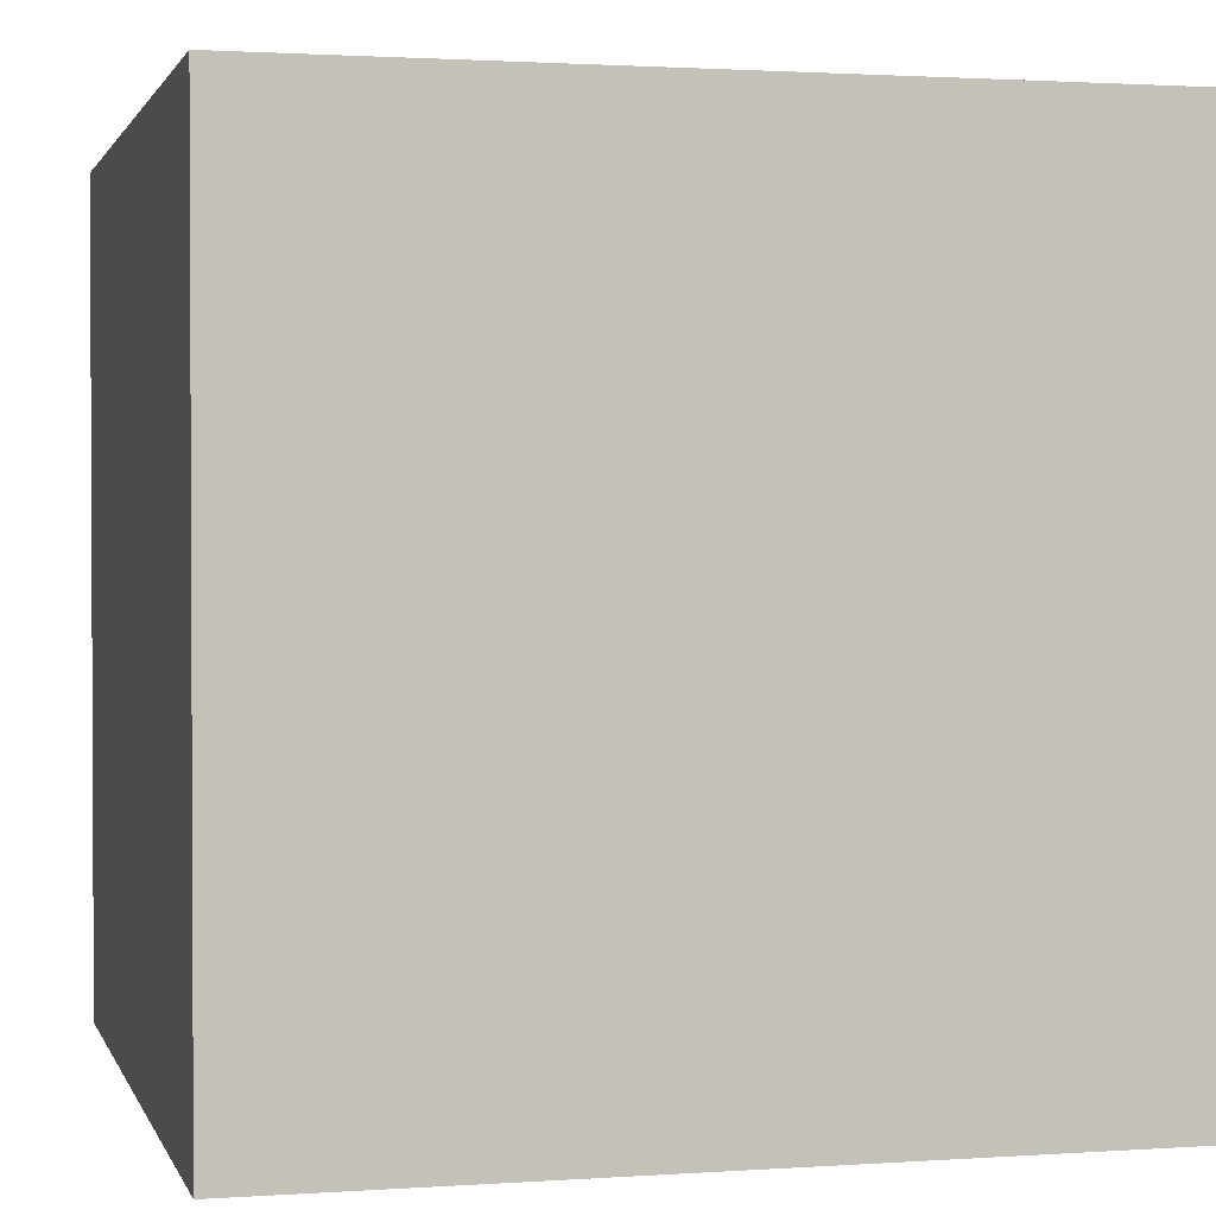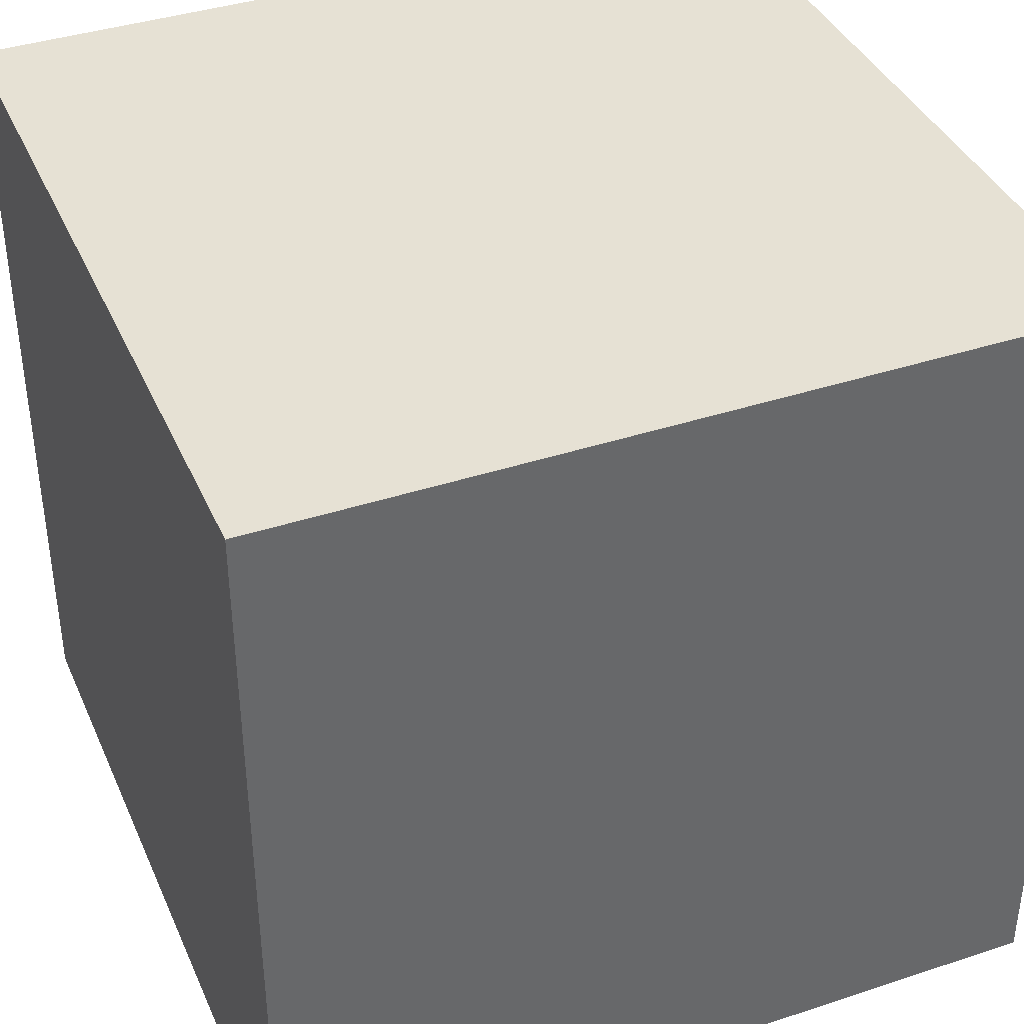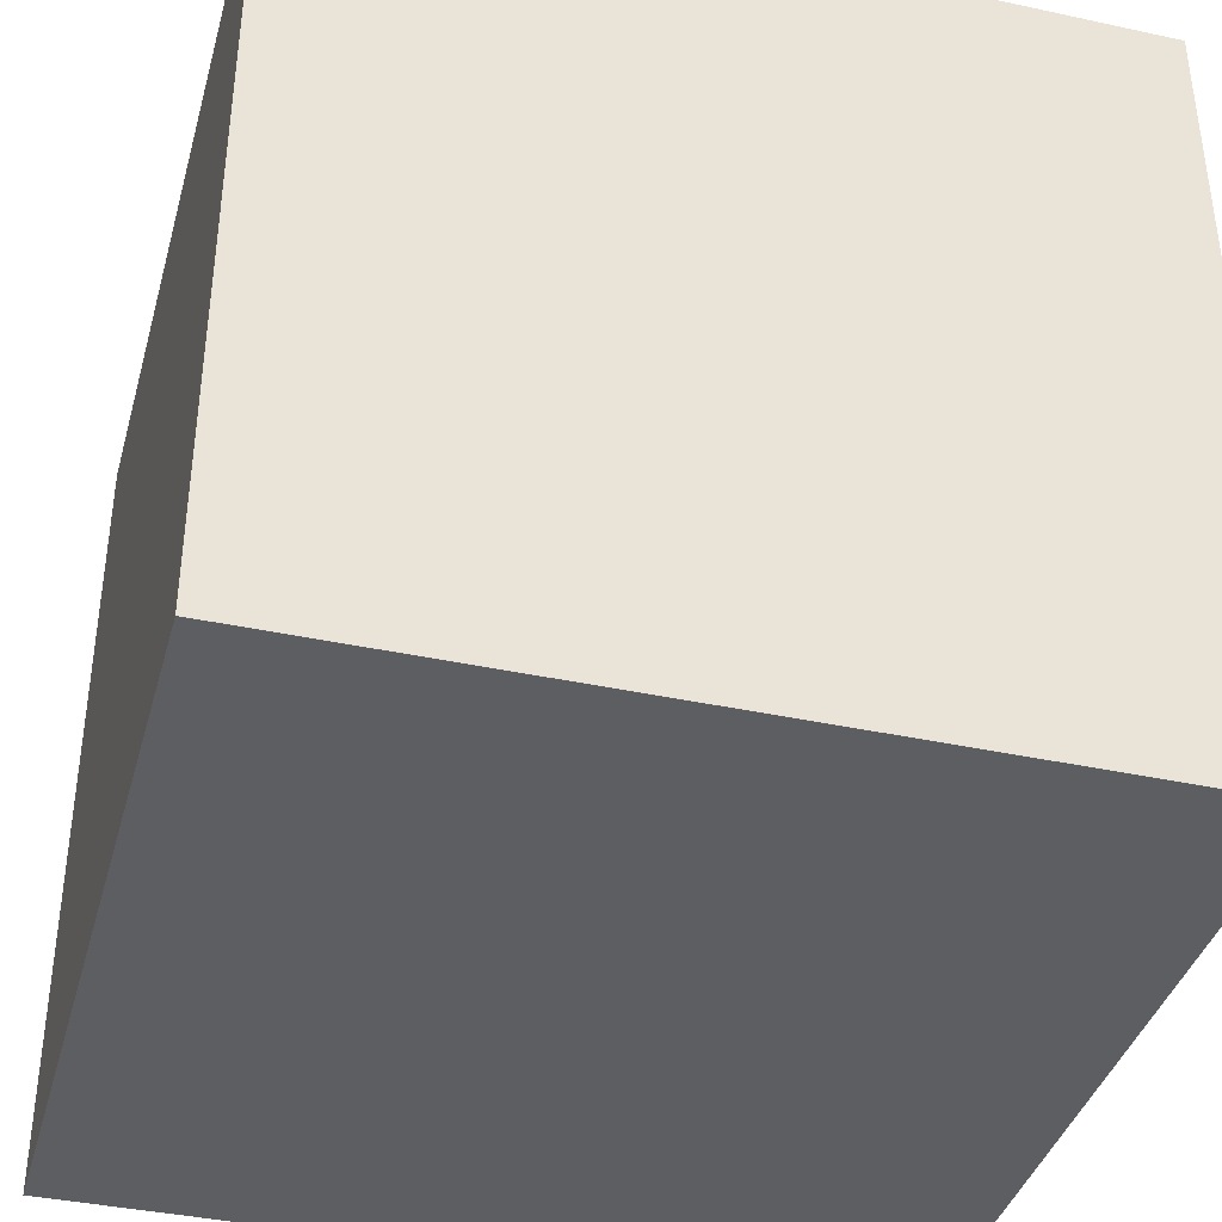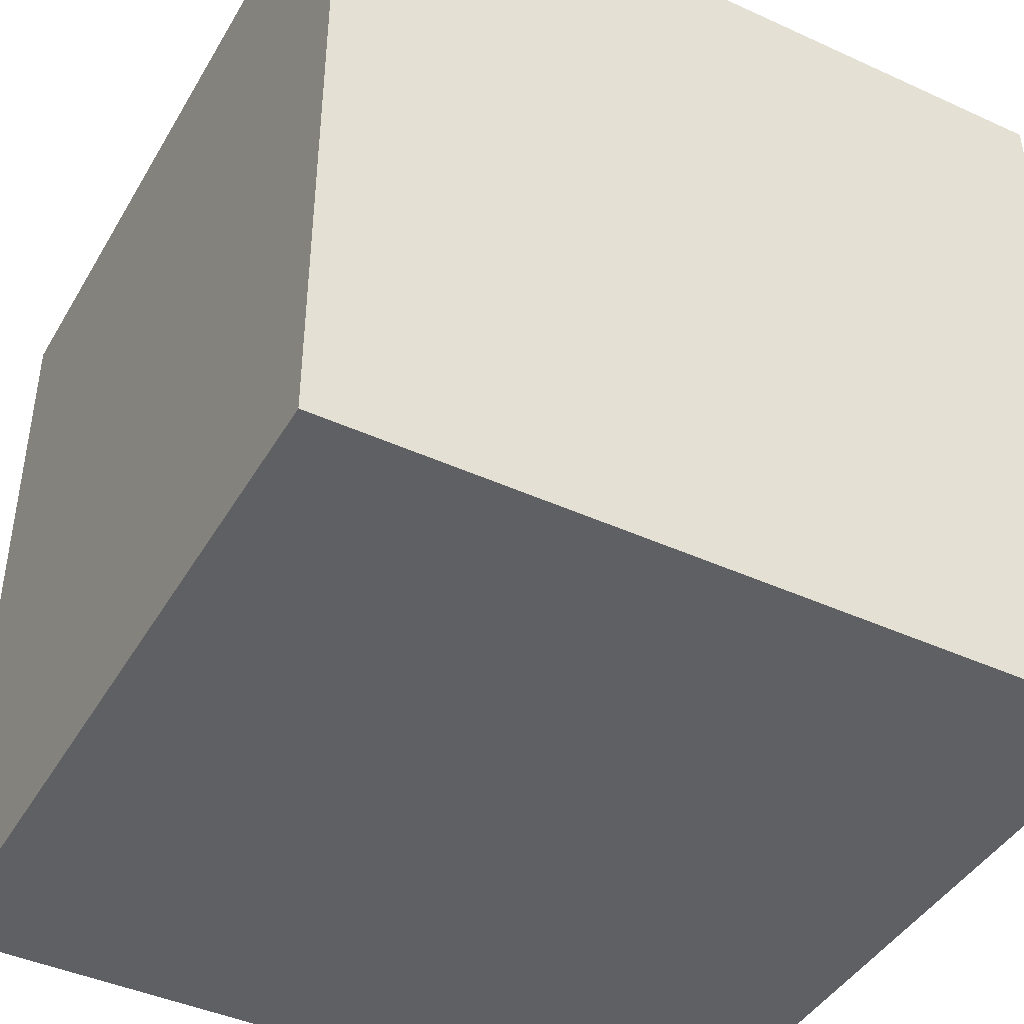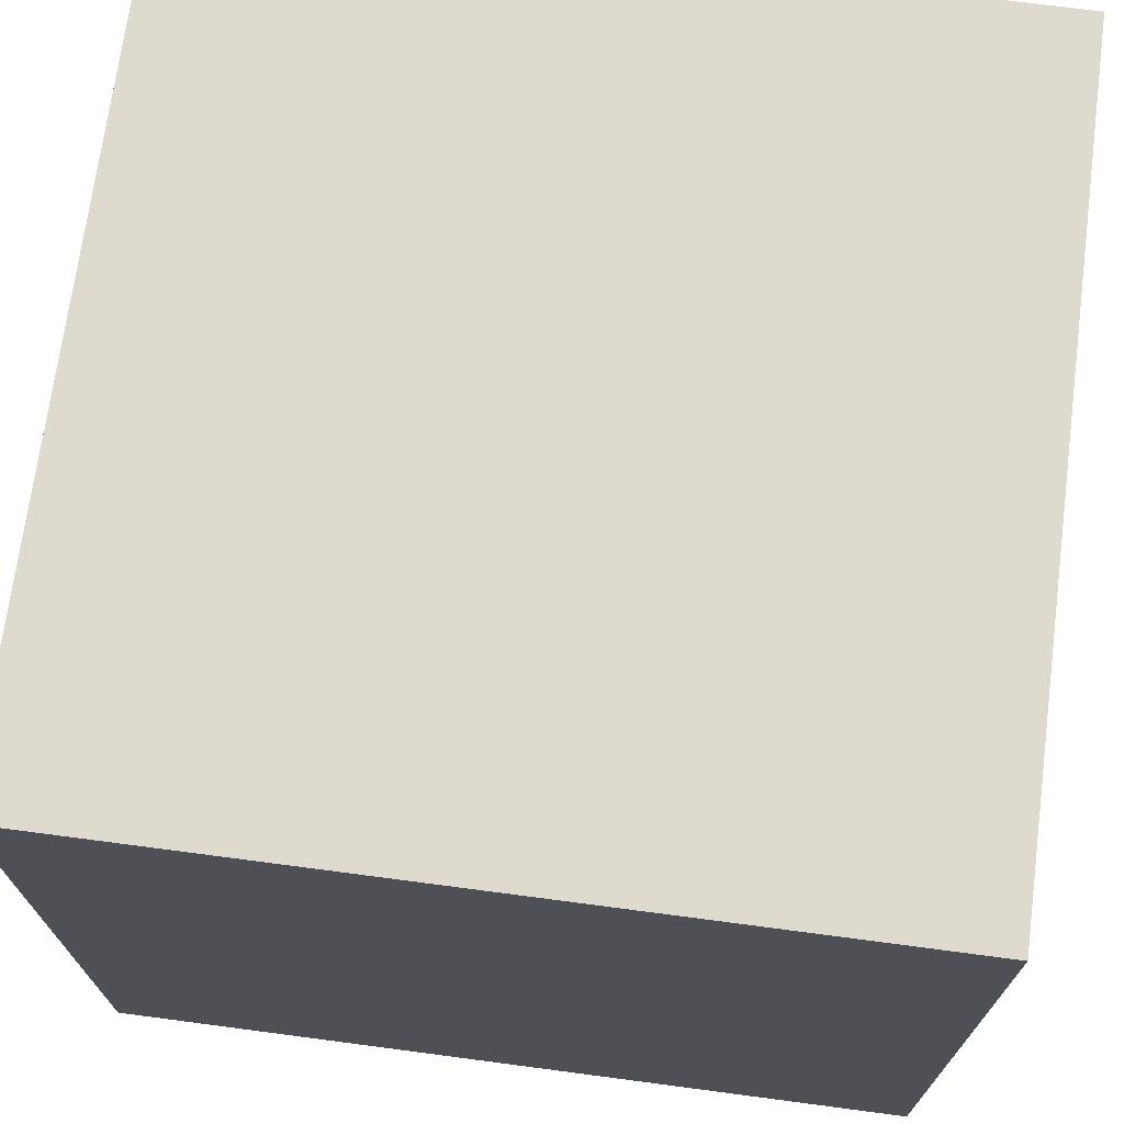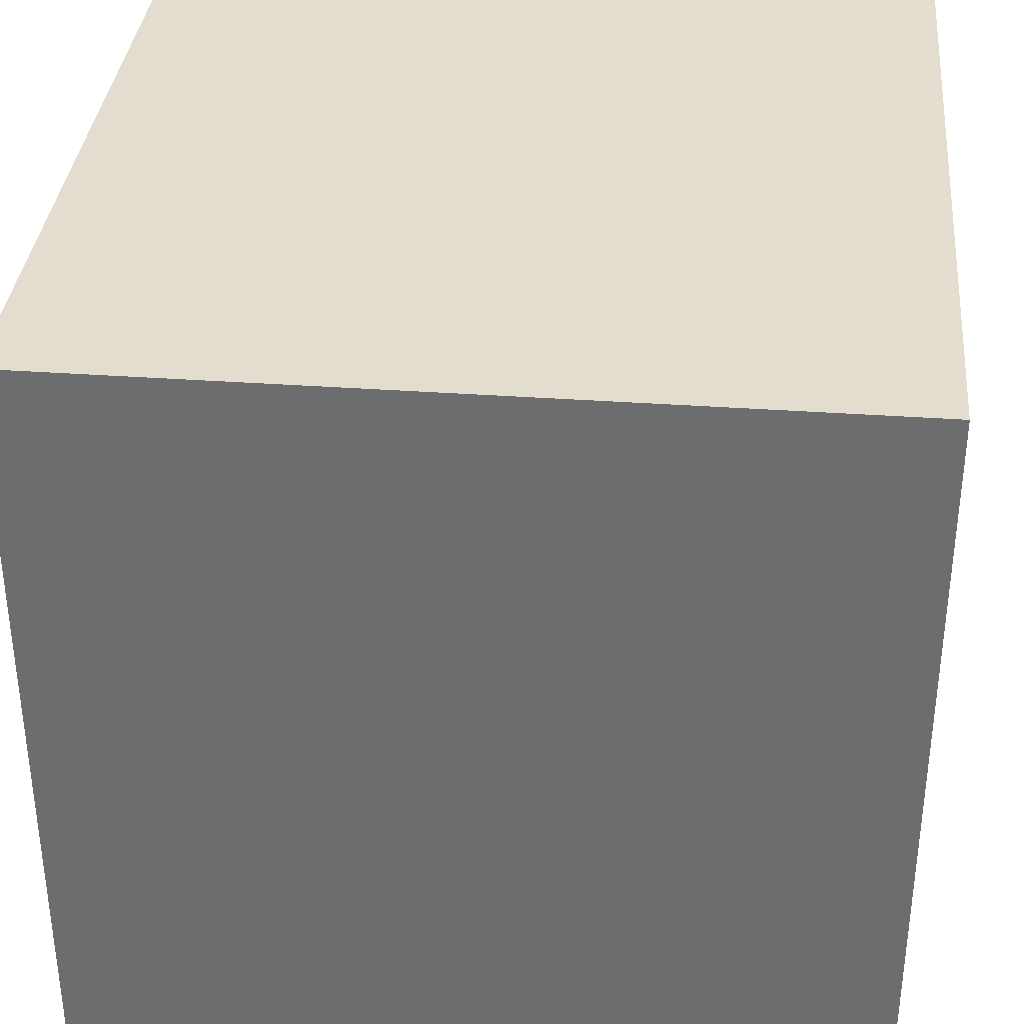
<metadata>
{"format":"obj","ext":"obj","renderer":"f3d","projection":"perspective","resolution":1024,"background":"white","views":[{"elev":1.6,"azim":165.8,"up":"+Y"},{"elev":39.3,"azim":-112.3,"up":"+Z"},{"elev":-38.9,"azim":74.8,"up":"+Y"},{"elev":-43.1,"azim":61.6,"up":"+Y"},{"elev":71.1,"azim":-82.5,"up":"+Z"},{"elev":35.5,"azim":5.4,"up":"+Z"}]}
</metadata>
<code>
o
v 0 2 0
v 0 2 -0.8
v 0 2.3 0
v 0 2.3 -0.8
v 0 2.6 0
v 0 2.6 -0.8
v 0 2.8 0
v 0 2.8 -0.8
v 0.8 2 0
v 0.8 2 -0.8
v 0.8 2.1 0
v 0.8 2.1 -0.8
v 0.8 2.8 0
v 0.8 2.8 -0.8
v 0 2 0
v 0 2.3 0
v 0 2.6 0
v 0 2.8 0
v 0.1 2.3 0
v 0.1 2.4 0
v 0.2 2.5 0
v 0.2 2.6 0
v 0.2 2.8 0
v 0.3 2.5 0
v 0.3 2.6 0
v 0.4 2.4 0
v 0.4 2.5 0
v 0.5 2.5 0
v 0.5 2.7 0
v 0.6 2.7 0
v 0.6 2.8 0
v 0.7 2 0
v 0.7 2.1 0
v 0.8 2 0
v 0.8 2.1 0
v 0.8 2.8 0
v 0 2 -0.8
v 0 2.3 -0.8
v 0 2.6 -0.8
v 0 2.8 -0.8
v 0.1 2.3 -0.8
v 0.1 2.4 -0.8
v 0.2 2.5 -0.8
v 0.2 2.6 -0.8
v 0.2 2.8 -0.8
v 0.3 2.5 -0.8
v 0.3 2.6 -0.8
v 0.4 2.4 -0.8
v 0.4 2.5 -0.8
v 0.5 2.5 -0.8
v 0.5 2.7 -0.8
v 0.6 2.7 -0.8
v 0.6 2.8 -0.8
v 0.7 2 -0.8
v 0.7 2.1 -0.8
v 0.8 2 -0.8
v 0.8 2.1 -0.8
v 0.8 2.8 -0.8
v 0 2 0
v 0.7 2 0
v 0.8 2 0
v 0 2 -0.8
v 0.7 2 -0.8
v 0.8 2 -0.8
v 0 2.8 0
v 0.2 2.8 0
v 0.6 2.8 0
v 0.8 2.8 0
v 0 2.8 -0.8
v 0.2 2.8 -0.8
v 0.6 2.8 -0.8
v 0.8 2.8 -0.8
f 3 2 1
f 4 2 3
f 5 4 3
f 6 4 5
f 7 6 5
f 8 6 7
f 9 10 11
f 11 10 12
f 11 12 13
f 13 12 14
f 19 16 15
f 19 17 16
f 20 17 19
f 21 17 20
f 22 18 17
f 22 17 21
f 23 18 22
f 24 21 20
f 24 22 21
f 25 23 22
f 25 22 24
f 26 20 19
f 26 24 20
f 26 25 24
f 27 25 26
f 28 27 26
f 28 25 27
f 29 23 25
f 29 25 28
f 30 29 28
f 30 23 29
f 31 23 30
f 32 19 15
f 32 28 26
f 32 31 30
f 32 30 28
f 32 26 19
f 33 31 32
f 34 33 32
f 35 31 33
f 35 33 34
f 36 31 35
f 37 38 41
f 38 39 41
f 41 39 42
f 42 39 43
f 39 40 44
f 43 39 44
f 44 40 45
f 42 43 46
f 43 44 46
f 44 45 47
f 46 44 47
f 41 42 48
f 42 46 48
f 46 47 48
f 48 47 49
f 48 49 50
f 49 47 50
f 47 45 51
f 50 47 51
f 50 51 52
f 51 45 52
f 52 45 53
f 37 41 54
f 48 50 54
f 52 53 54
f 50 52 54
f 41 48 54
f 54 53 55
f 54 55 56
f 55 53 57
f 56 55 57
f 57 53 58
f 62 60 59
f 63 61 60
f 63 60 62
f 64 61 63
f 65 66 69
f 66 67 70
f 69 66 70
f 67 68 71
f 70 67 71
f 71 68 72

</code>
